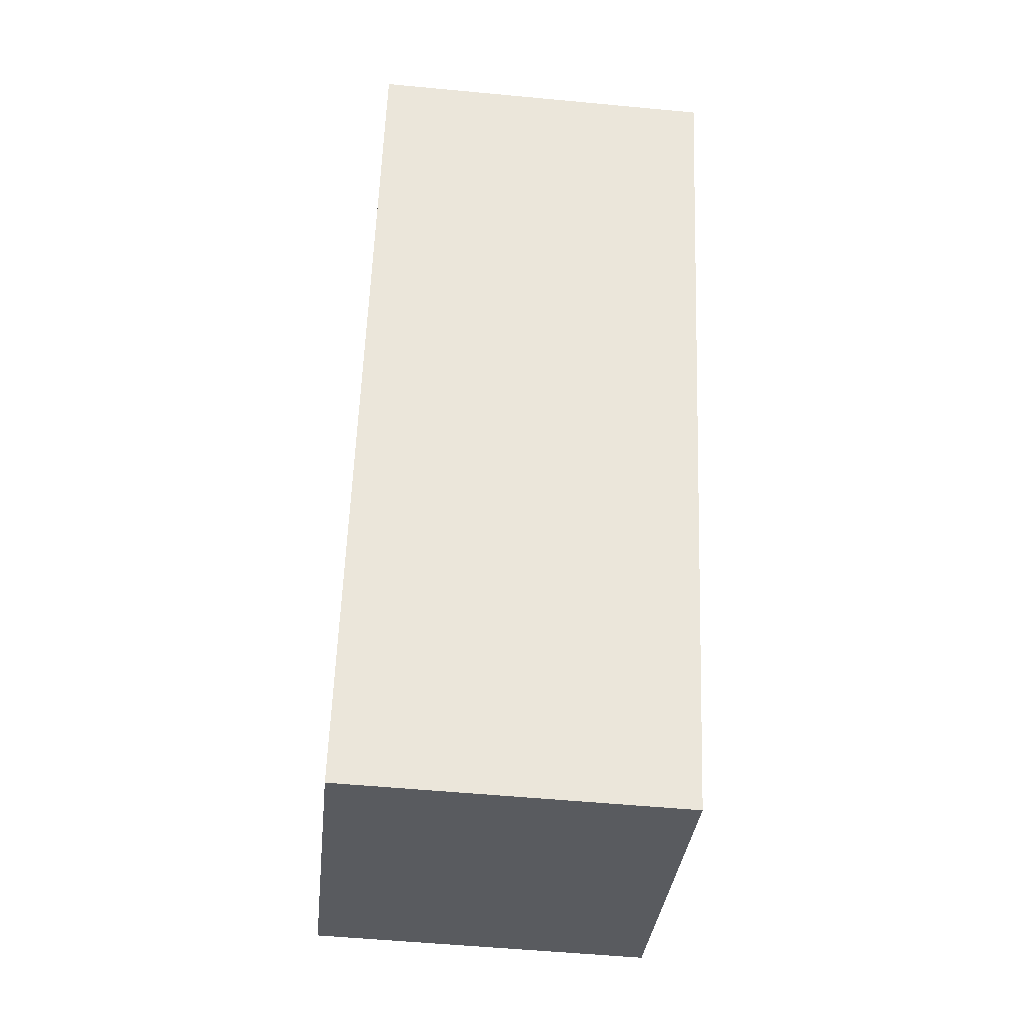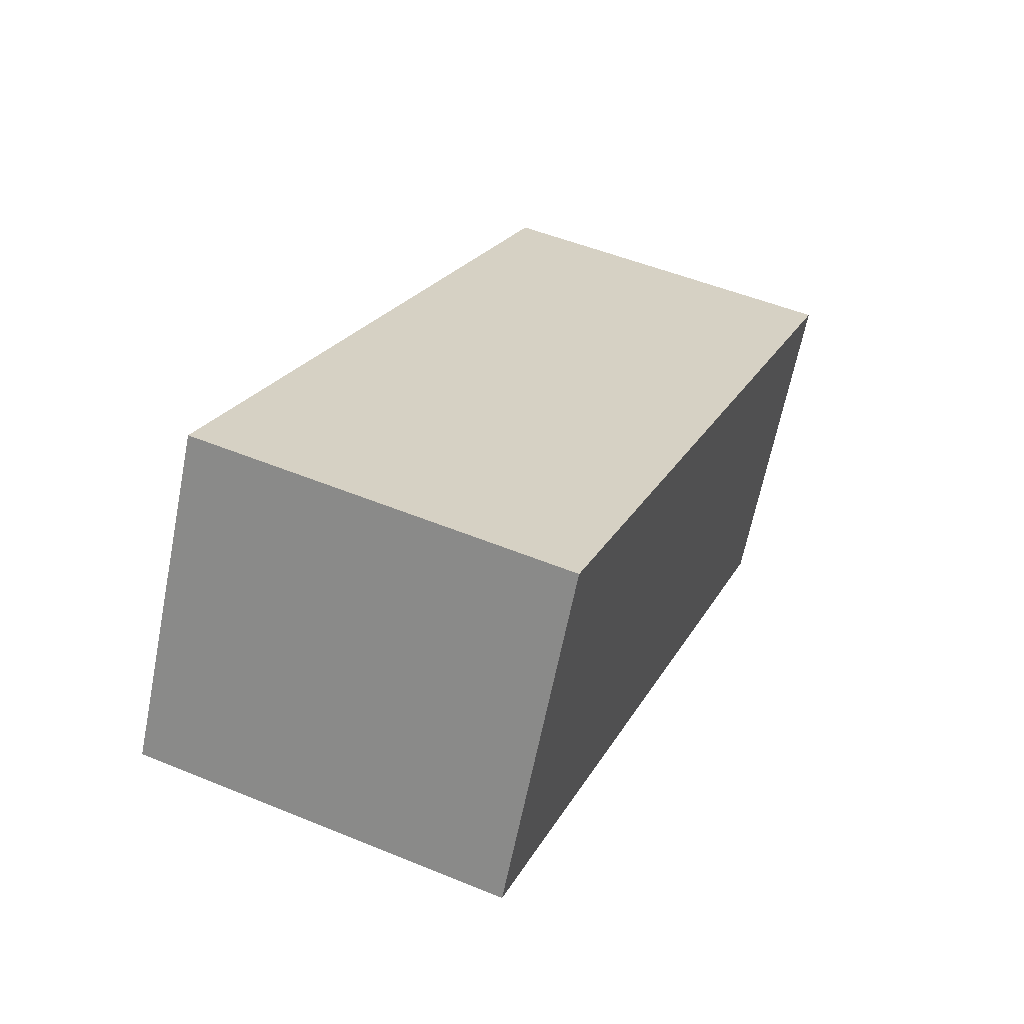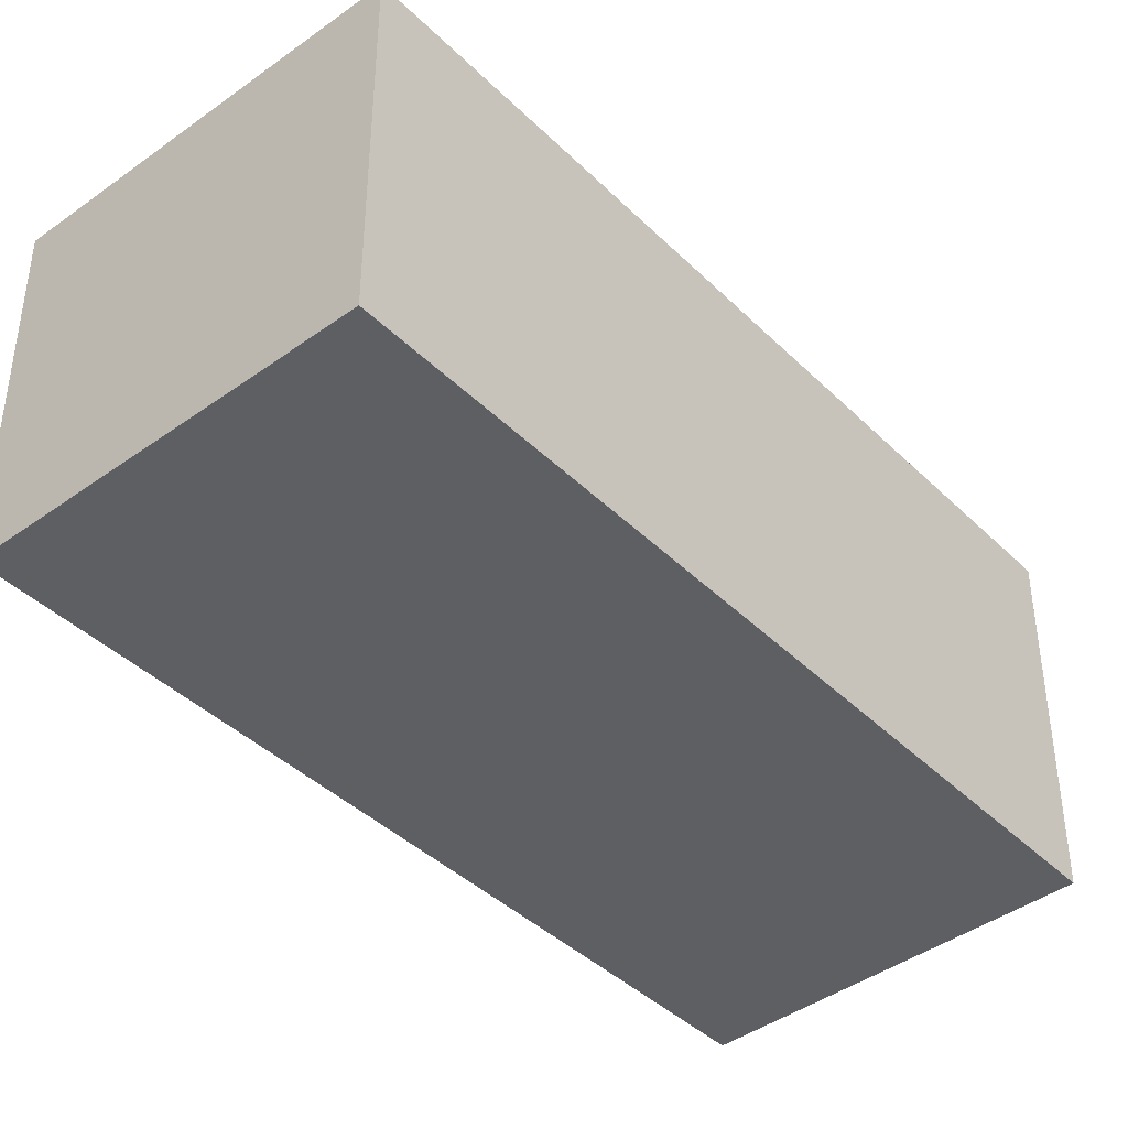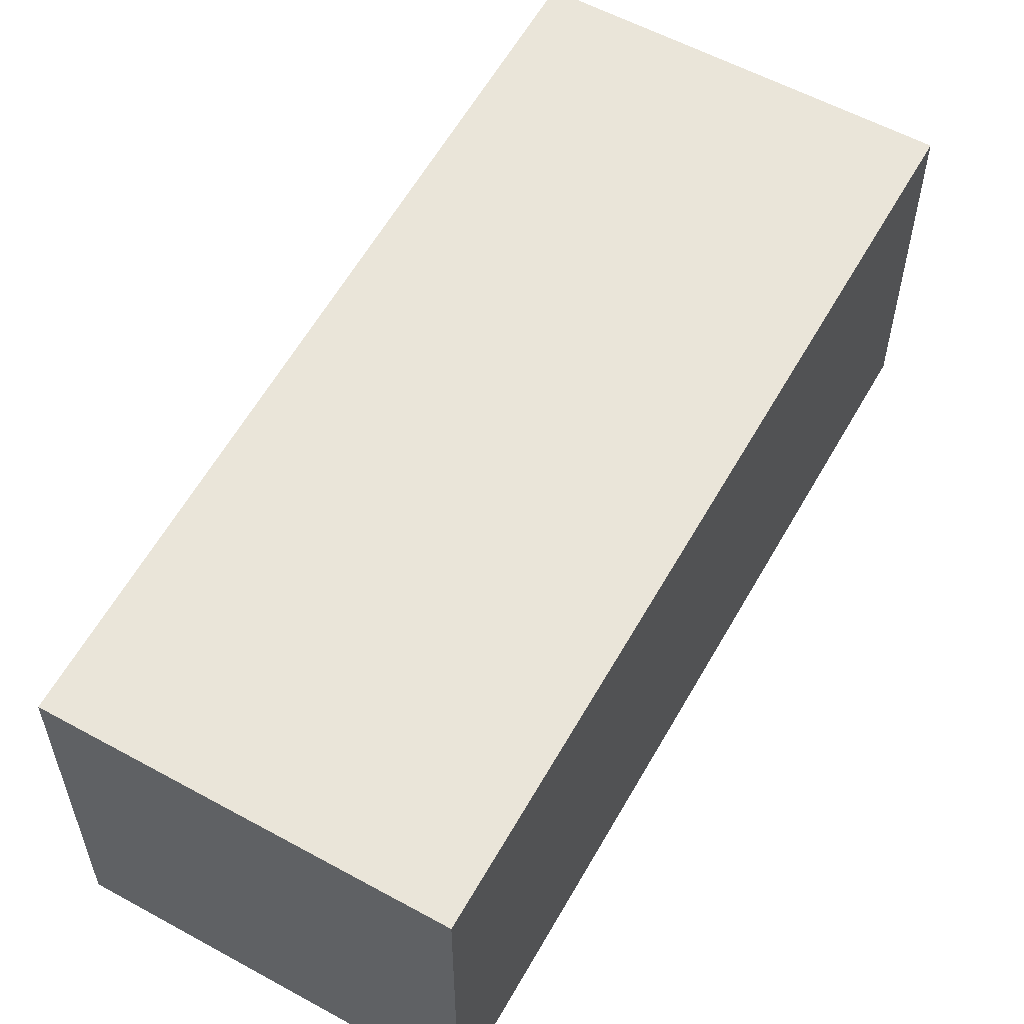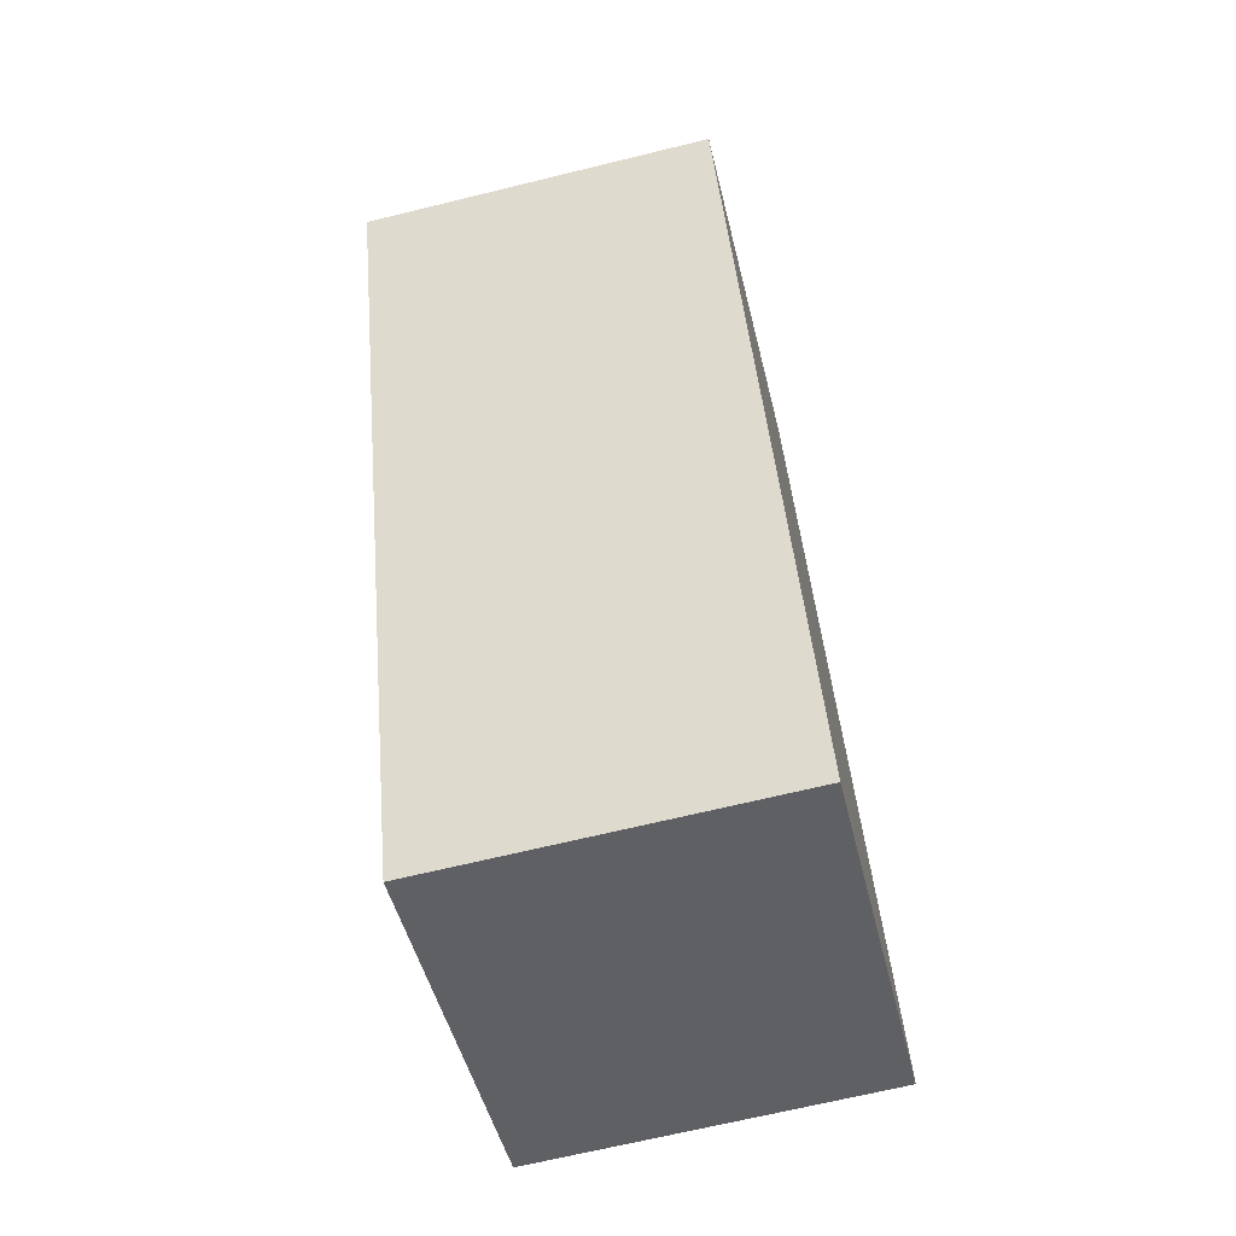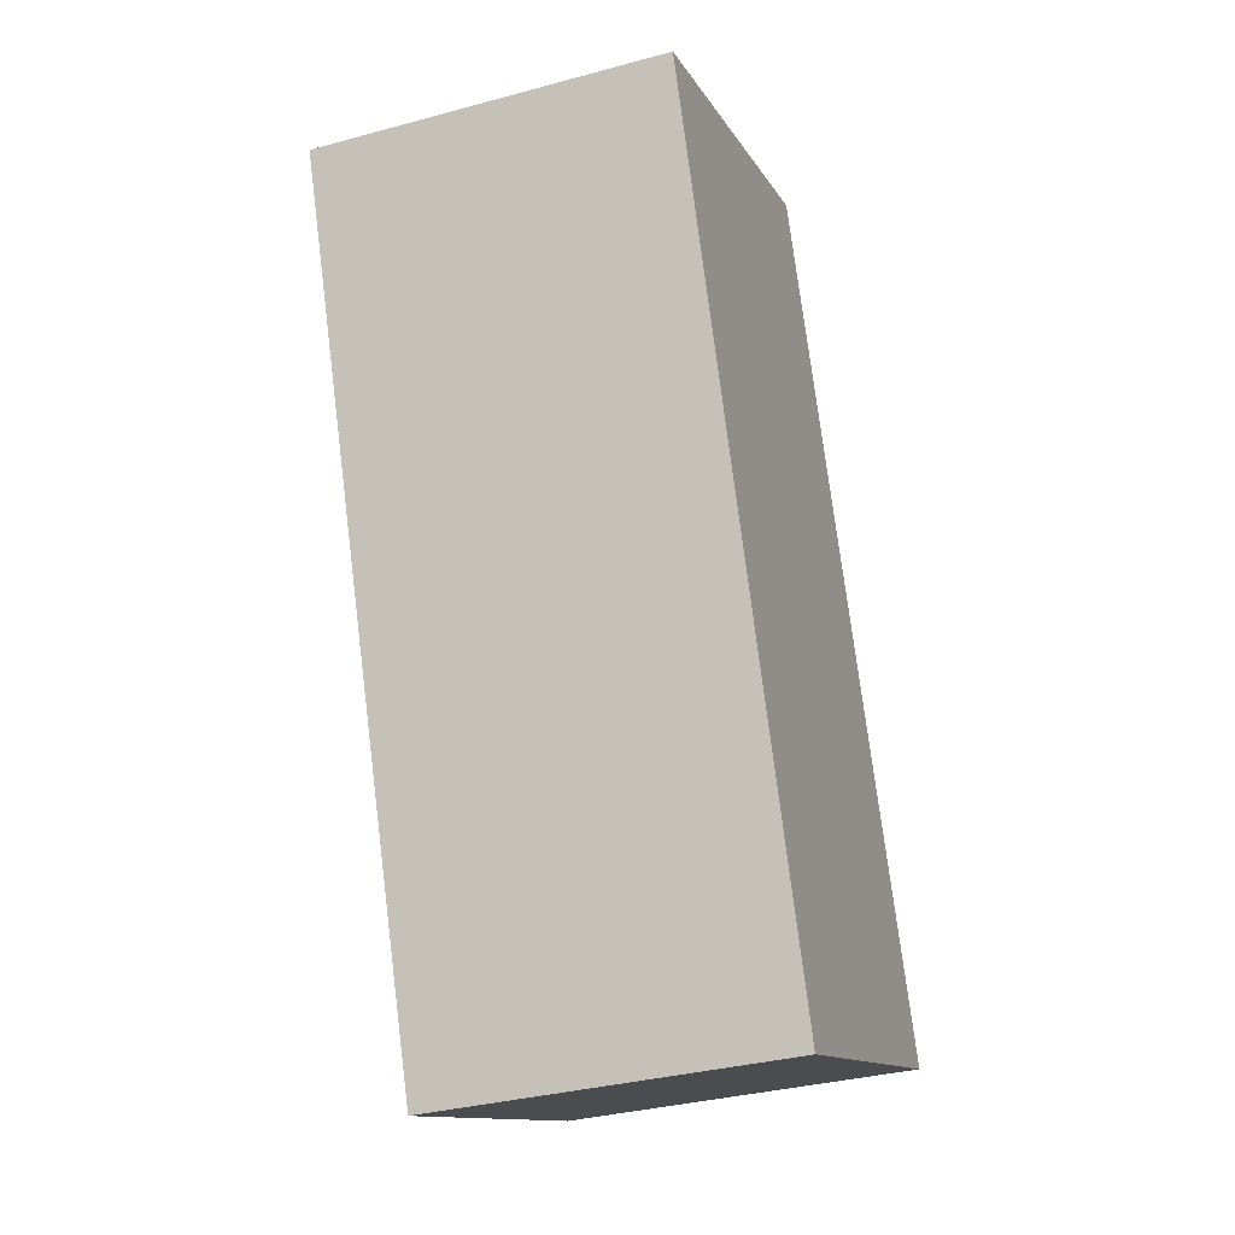
<metadata>
{"format":"obj","ext":"obj","renderer":"f3d","projection":"perspective","resolution":1024,"background":"white","views":[{"elev":-53.4,"azim":84.2,"up":"+Z"},{"elev":-64.4,"azim":-11.2,"up":"+Z"},{"elev":-41.8,"azim":-117.8,"up":"+Y"},{"elev":58.4,"azim":50.3,"up":"+Y"},{"elev":-67.4,"azim":103.8,"up":"+Z"},{"elev":-34.3,"azim":110.1,"up":"+Z"}]}
</metadata>
<code>
v  0 3.07 1.88e-16
v  5.926 3.07 5.896
v  3.183 3.07 -1.238
v  2.81 3.07 7.067
v  5.926 -3.61e-16 5.896
v  3.183 7.581e-17 -1.238
v  0 0 0
v  2.81 -4.327e-16 7.067
g defaultobject
f 1 2 3
f 2 1 4
f 5 3 2
f 3 5 6
f 6 1 3
f 1 6 7
f 7 4 1
f 4 7 8
f 8 2 4
f 2 8 5
f 8 6 5
f 6 8 7

</code>
